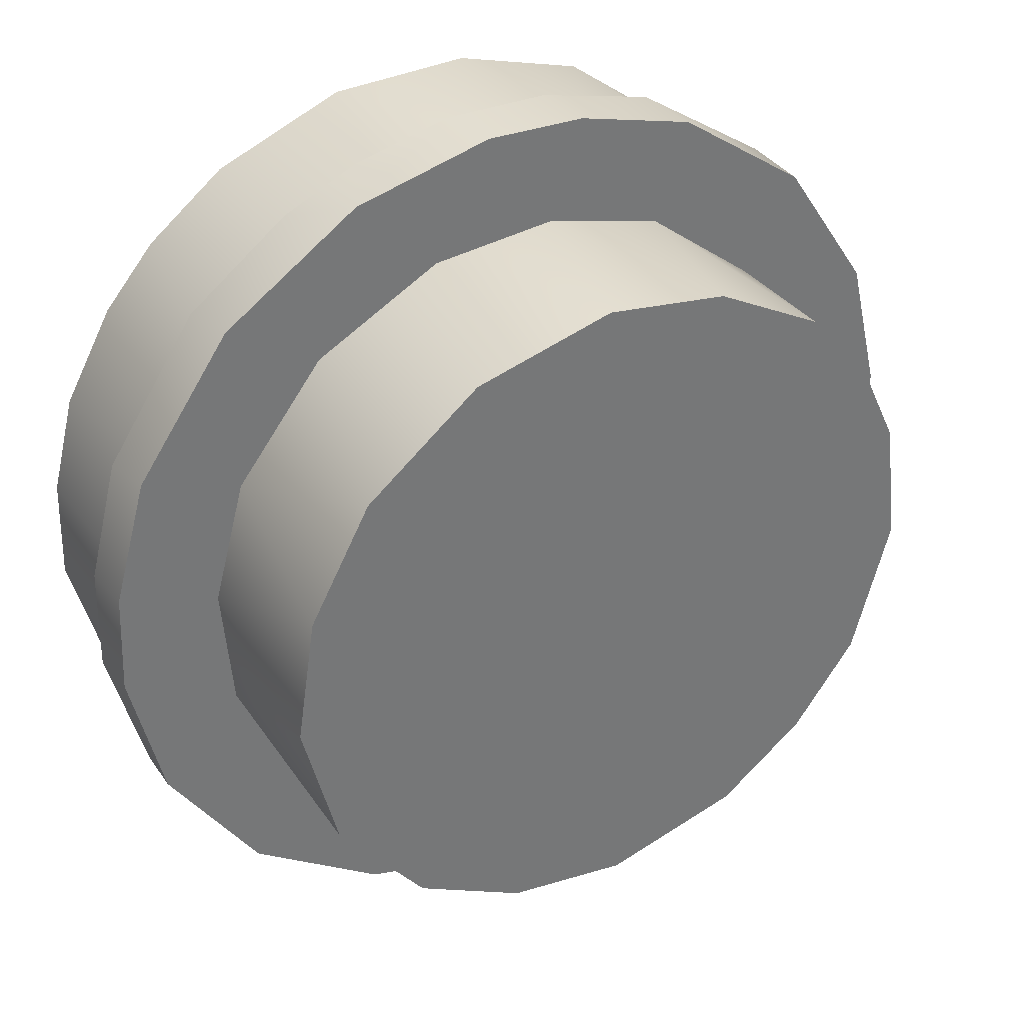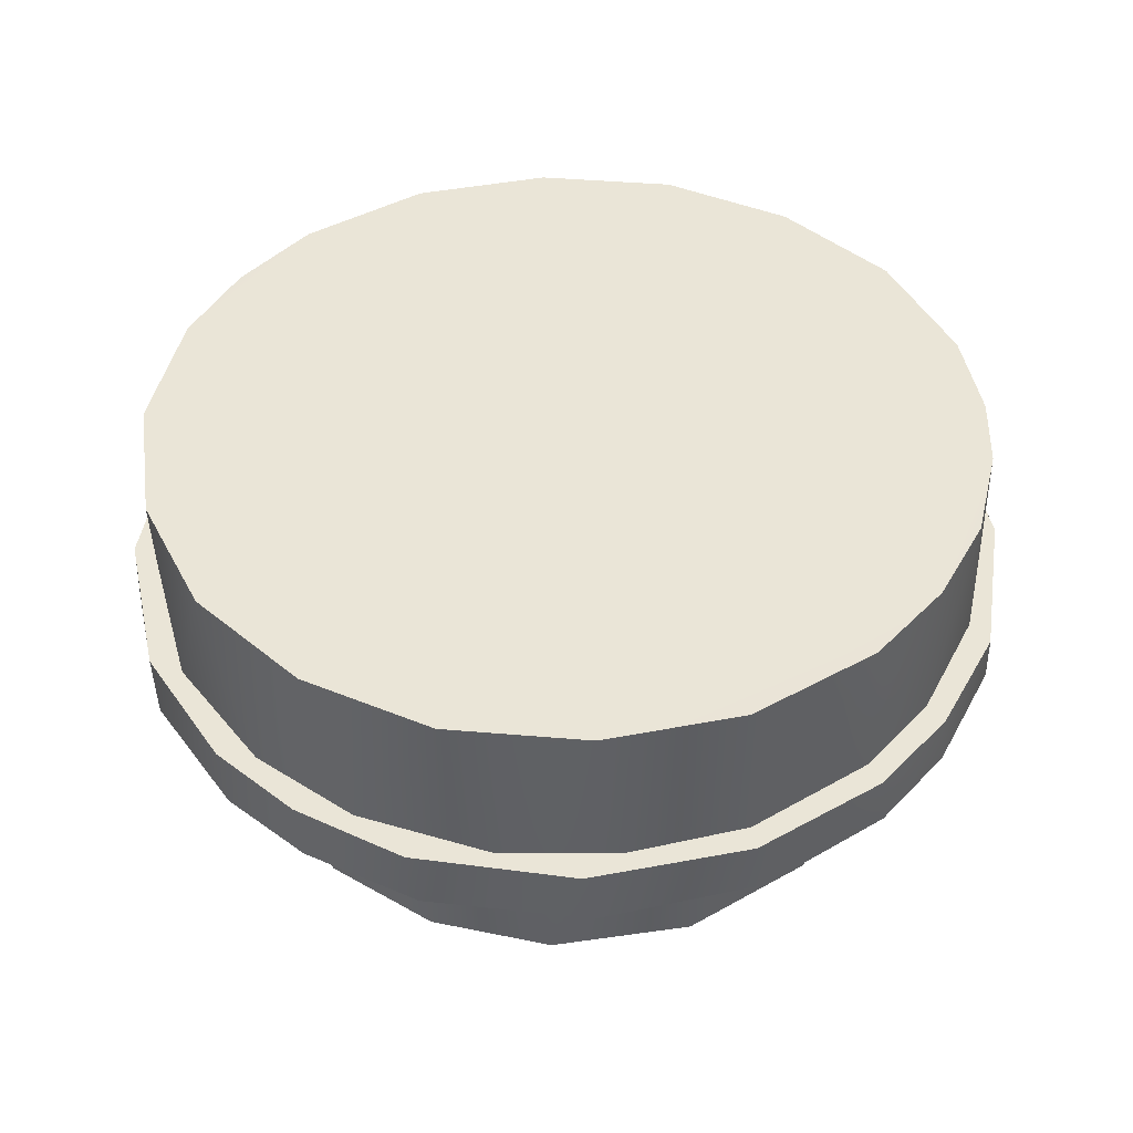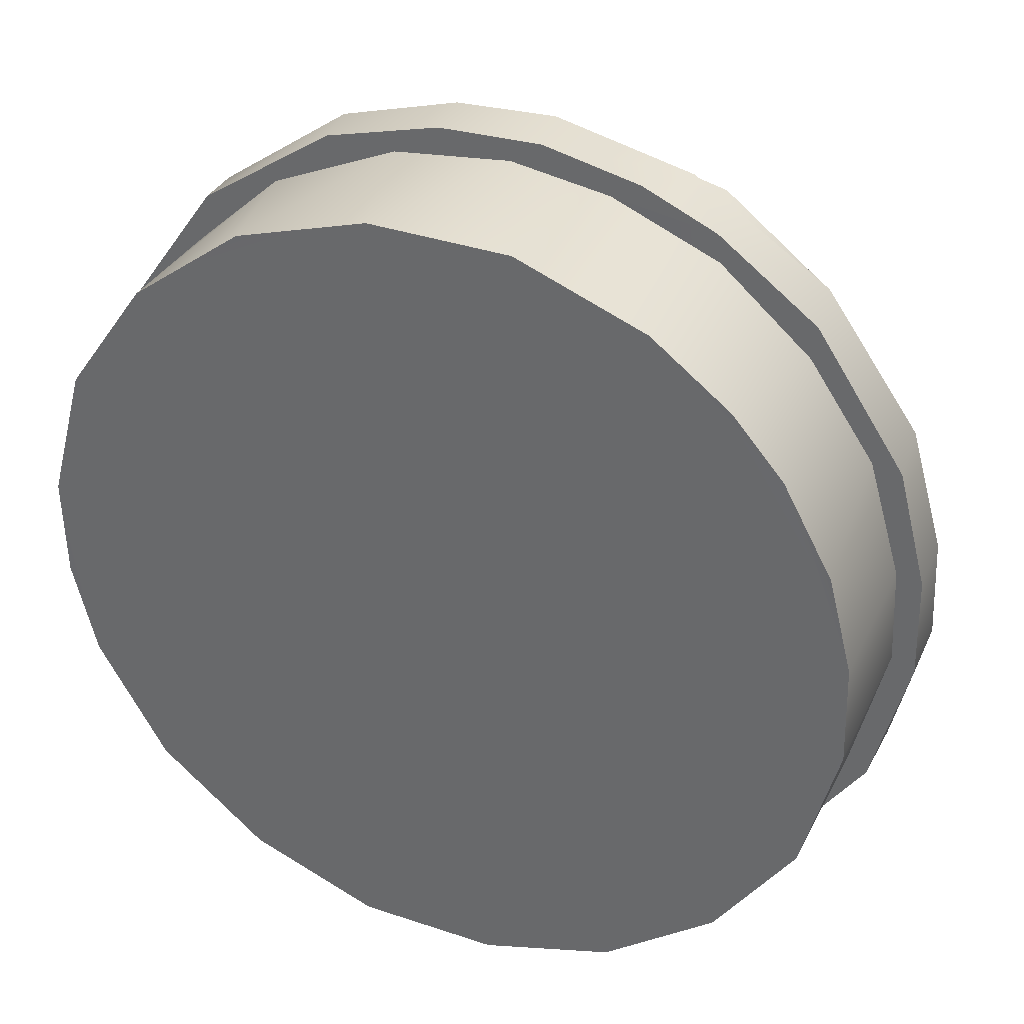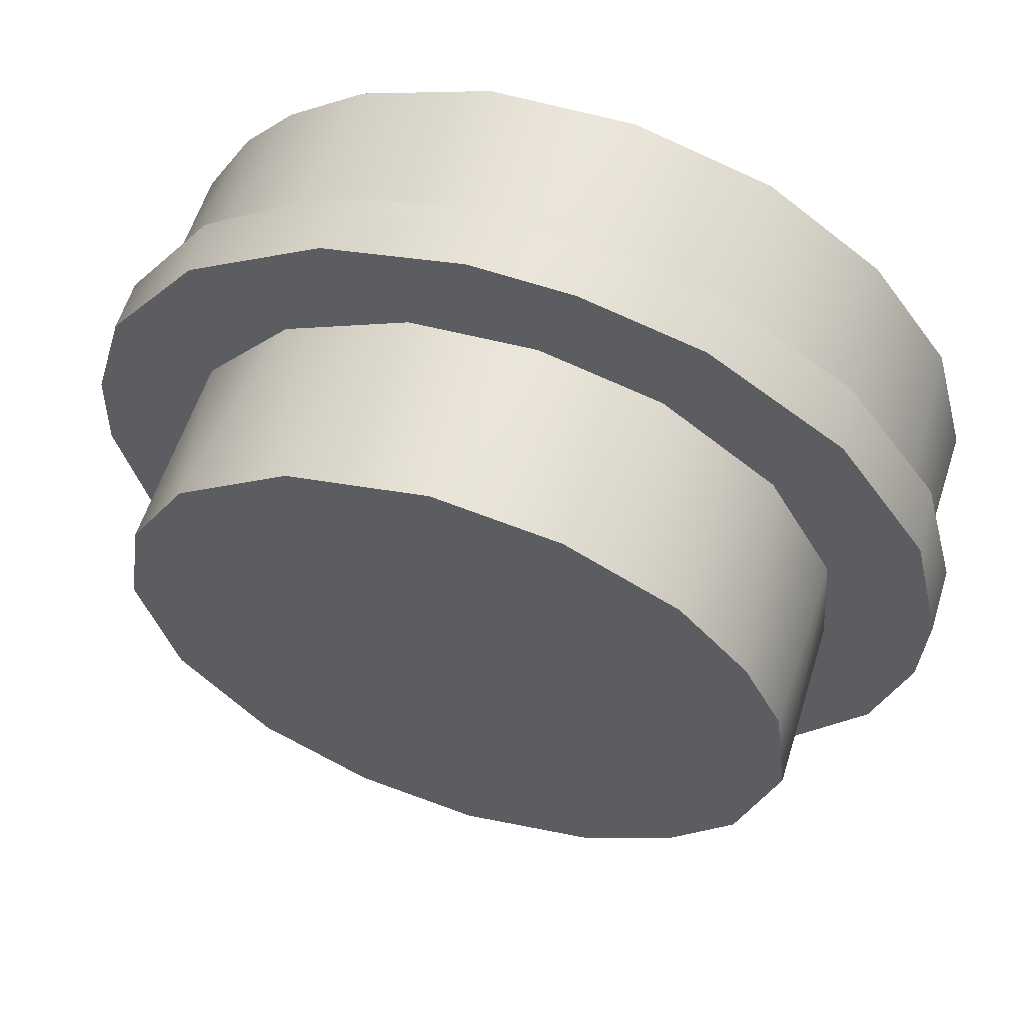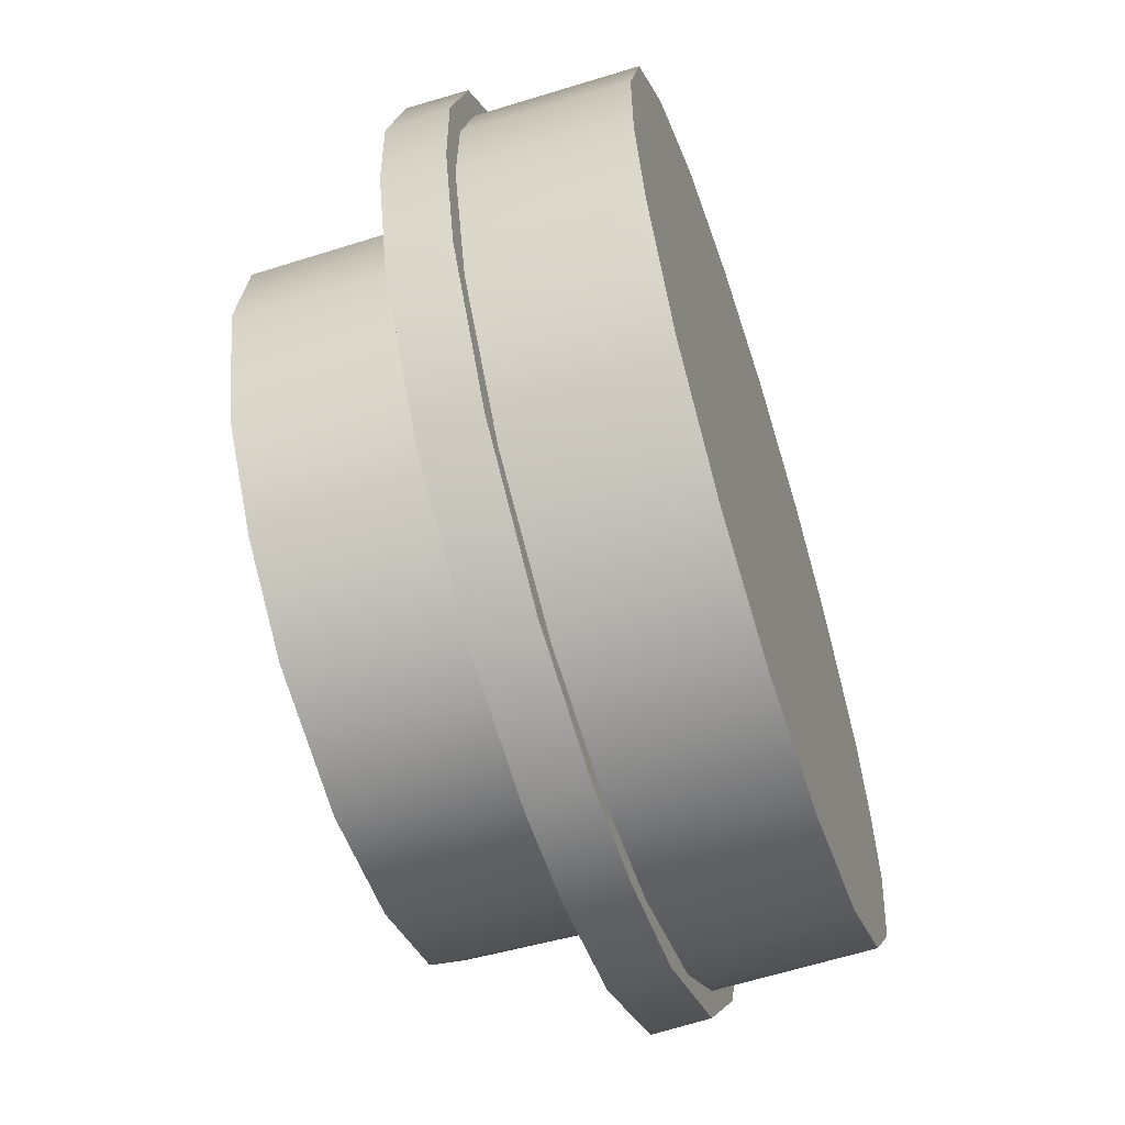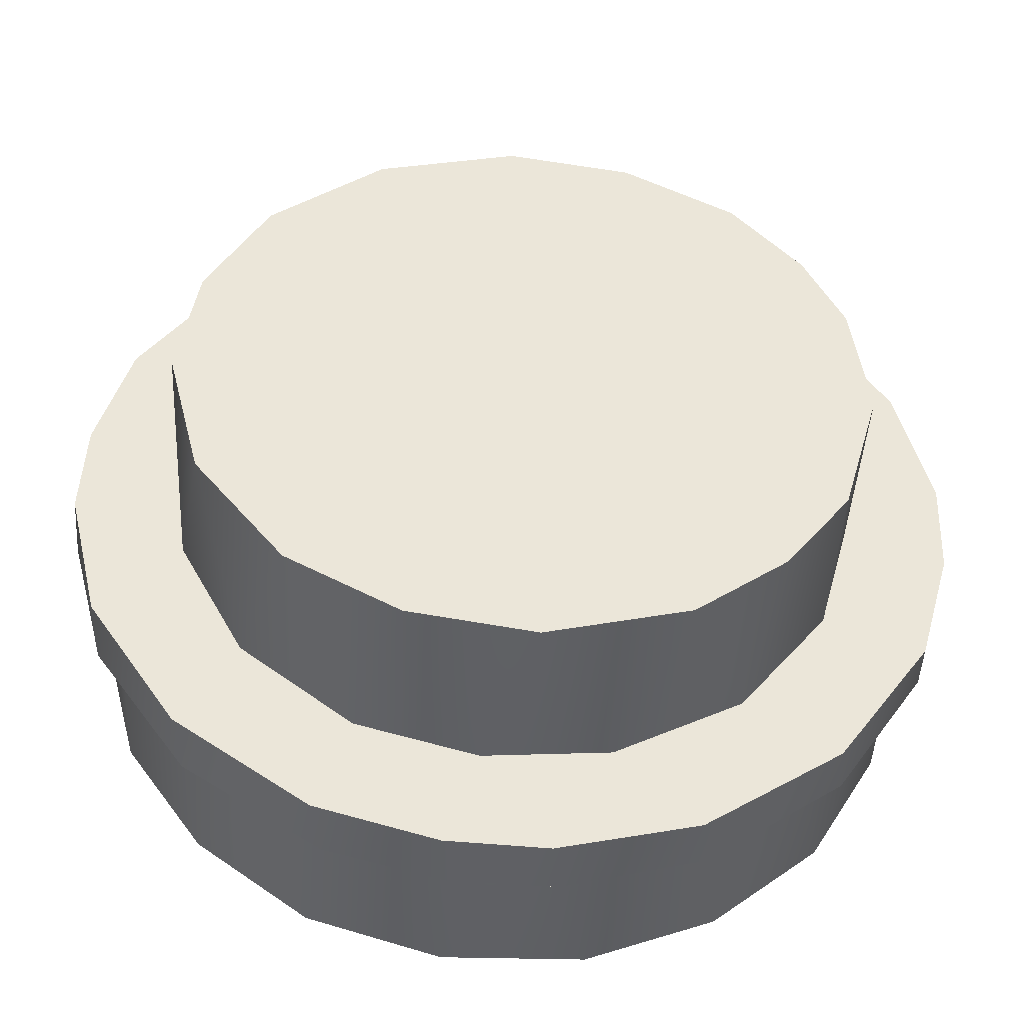
<metadata>
{"format":"obj","ext":"obj","renderer":"f3d","projection":"perspective","resolution":1024,"background":"white","views":[{"elev":35.1,"azim":149.6,"up":"+Y"},{"elev":44.2,"azim":42.4,"up":"+Z"},{"elev":34.1,"azim":23.1,"up":"+Y"},{"elev":59.7,"azim":-162.3,"up":"+Y"},{"elev":-59.8,"azim":-72.1,"up":"+Y"},{"elev":-44.6,"azim":176.3,"up":"+Y"}]}
</metadata>
<code>
v 0.04247 -0.003545 0.024
v 0.0424 -0.004374 0.04001
v 0.03911 -0.01723 0.024
v 0.03871 -0.0181 0.04002
v 0.03239 -0.02759 0.024
v 0.03063 -0.02964 0.04
v 0.02359 -0.03564 0.024
v 0.01923 -0.03816 0.04001
v 0.01054 -0.0413 0.024
v 0.005757 -0.04223 0.04
v -0.00152 -0.0426 0.024
v -0.008486 -0.04188 0.04001
v -0.01534 -0.03988 0.024
v -0.02158 -0.03676 0.04
v -0.02907 -0.03132 0.024
v -0.03257 -0.02767 0.04
v -0.03863 -0.01828 0.024
v -0.03968 -0.01556 0.04
v -0.04238 -0.004558 0.024
v -0.04213 -0.005897 0.03998
v -0.0424 0.004374 0.04001
v -0.04216 0.0057 0.024
v -0.03911 0.01723 0.024
v -0.03871 0.0181 0.04002
v -0.03239 0.02759 0.024
v -0.03063 0.02964 0.04
v -0.02359 0.03564 0.024
v -0.01923 0.03816 0.04001
v -0.01054 0.0413 0.024
v -0.005757 0.04223 0.04
v 0.00152 0.0426 0.024
v 0.008486 0.04188 0.04001
v 0.01164 0.04092 0.024
v 0.02262 0.03626 0.024
v 0.02158 0.03676 0.04
v 0.02949 0.03067 0.03998
v 0.03192 0.02813 0.024
v 0.03468 0.02464 0.03996
v 0.03863 0.01828 0.024
v 0.03968 0.01556 0.04
v 0.04206 0.006409 0.024
v 0.04213 0.005897 0.03998
v -0.01881 -0.04114 0.024
v -0.004684 -0.04488 0.024
v -0.00152 -0.0426 0.024
v 0.005858 -0.04466 0.024
v 0.01773 -0.04162 0.024
v 0.01466 0.04259 0.024
v 0.004684 0.04488 0.024
v 0.00152 0.0426 0.024
v -0.01773 0.04162 0.024
v -0.005858 0.04466 0.024
v -0.01054 0.0413 0.024
v -0.02359 0.03564 0.024
v -0.03156 0.0324 0.024
v -0.03239 0.02759 0.024
v -0.03911 0.01723 0.024
v -0.04114 0.01881 0.024
v -0.04216 0.0057 0.024
v -0.04488 0.004684 0.024
v -0.04238 -0.004558 0.024
v -0.04466 -0.005858 0.024
v -0.03863 -0.01828 0.024
v -0.04162 -0.01773 0.024
v -0.02907 -0.03132 0.024
v -0.0324 -0.03156 0.024
v -0.01534 -0.03988 0.024
v 0.02224 0.03917 0.024
v 0.01164 0.04092 0.024
v 0.02262 0.03626 0.024
v 0.0324 0.03156 0.024
v 0.03192 0.02813 0.024
v 0.04162 0.01773 0.024
v 0.03863 0.01828 0.024
v 0.04466 0.005858 0.024
v 0.04206 0.006409 0.024
v 0.04488 -0.004684 0.024
v 0.04247 -0.003545 0.024
v 0.04114 -0.01881 0.024
v 0.03911 -0.01723 0.024
v 0.03156 -0.0324 0.024
v 0.03239 -0.02759 0.024
v 0.02359 -0.03564 0.024
v 0.01054 -0.0413 0.024
v -0.009487 -0.03341 0.018
v -0.03156 -0.0324 0.018
v -0.02226 -0.02666 0.018
v 0.003166 -0.03448 0.018
v 0.0324 -0.03156 0.018
v 0.01881 -0.04114 0.018
v 0.006588 -0.04456 0.018
v -0.003643 -0.04498 0.018
v -0.01773 -0.04162 0.018
v 0.003643 0.04498 0.018
v 0.01773 0.04162 0.018
v 0.03156 0.0324 0.018
v 0.009487 0.03341 0.018
v -0.003166 0.03448 0.018
v -0.0324 0.03156 0.018
v -0.01881 0.04114 0.018
v -0.006588 0.04456 0.018
v -0.04114 -0.01881 0.018
v -0.03118 -0.0153 0.018
v -0.03448 -0.003166 0.018
v -0.04456 -0.006588 0.018
v -0.04498 0.003643 0.018
v -0.03341 0.009487 0.018
v -0.04162 0.01773 0.018
v -0.02666 0.02226 0.018
v -0.0153 0.03118 0.018
v 0.0153 -0.03118 0.018
v 0.04162 -0.01773 0.018
v 0.02666 -0.02226 0.018
v 0.03341 -0.009487 0.018
v 0.04498 -0.003643 0.018
v 0.03448 0.003166 0.018
v 0.04456 0.006588 0.018
v 0.04114 0.01881 0.018
v 0.03118 0.0153 0.018
v 0.02226 0.02666 0.018
v 0.03448 0.003166 0.018
v 0.03471 -0.001301 0
v 0.03278 0.01113 0
v 0.03118 0.0153 0.018
v 0.02666 0.02226 0
v 0.02226 0.02666 0.018
v 0.0153 0.03118 0
v 0.009487 0.03341 0.018
v 0.001301 0.03471 0
v -0.003166 0.03448 0.018
v -0.01113 0.03278 0
v -0.0153 0.03118 0.018
v -0.02226 0.02666 0
v -0.02666 0.02226 0.018
v -0.02914 0.01854 0
v -0.03341 0.009487 0.018
v -0.03306 0.01026 0
v -0.03465 -0.002333 0
v -0.03448 -0.003166 0.018
v -0.03118 -0.0153 0.018
v -0.03071 -0.01623 0
v -0.02226 -0.02666 0.018
v -0.0242 -0.02465 0
v -0.0153 -0.03118 0
v -0.009487 -0.03341 0.018
v -0.001301 -0.03471 0
v 0.003166 -0.03448 0.018
v 0.01113 -0.03278 0
v 0.0153 -0.03118 0.018
v 0.02226 -0.02666 0
v 0.02666 -0.02226 0.018
v 0.03118 -0.0153 0
v 0.03341 -0.009487 0.018
v 0.04498 -0.003643 0.018
v 0.04488 -0.004684 0.024
v 0.04162 -0.01773 0.018
v 0.04114 -0.01881 0.024
v 0.0324 -0.03156 0.018
v 0.03156 -0.0324 0.024
v 0.01881 -0.04114 0.018
v 0.01773 -0.04162 0.024
v 0.006588 -0.04456 0.018
v 0.005858 -0.04466 0.024
v -0.003643 -0.04498 0.018
v -0.004684 -0.04488 0.024
v -0.01773 -0.04162 0.018
v -0.01881 -0.04114 0.024
v -0.03156 -0.0324 0.018
v -0.0324 -0.03156 0.024
v -0.04114 -0.01881 0.018
v -0.04162 -0.01773 0.024
v -0.04456 -0.006588 0.018
v -0.04466 -0.005858 0.024
v -0.04498 0.003643 0.018
v -0.04488 0.004684 0.024
v -0.04162 0.01773 0.018
v -0.04114 0.01881 0.024
v -0.0324 0.03156 0.018
v -0.03156 0.0324 0.024
v -0.01881 0.04114 0.018
v -0.01773 0.04162 0.024
v -0.006588 0.04456 0.018
v -0.005858 0.04466 0.024
v 0.003643 0.04498 0.018
v 0.004684 0.04488 0.024
v 0.01773 0.04162 0.018
v 0.01466 0.04259 0.024
v 0.02224 0.03917 0.024
v 0.03156 0.0324 0.018
v 0.0324 0.03156 0.024
v 0.04114 0.01881 0.018
v 0.04162 0.01773 0.024
v 0.04456 0.006588 0.018
v 0.04466 0.005858 0.024
v 0.01113 -0.03278 0
v -0.001301 -0.03471 0
v -0.0153 -0.03118 0
v 0.02226 -0.02666 0
v -0.0242 -0.02465 0
v 0.03118 -0.0153 0
v -0.03071 -0.01623 0
v 0.03471 -0.001301 0
v -0.03465 -0.002333 0
v 0.03278 0.01113 0
v -0.03306 0.01026 0
v 0.02666 0.02226 0
v -0.02914 0.01854 0
v -0.02226 0.02666 0
v 0.0153 0.03118 0
v -0.01113 0.03278 0
v 0.001301 0.03471 0
f 1 2 3
f 3 2 4
f 3 4 5
f 5 4 6
f 5 6 7
f 7 6 8
f 7 8 9
f 9 8 10
f 9 10 11
f 11 10 12
f 11 12 13
f 13 12 14
f 13 14 15
f 15 14 16
f 15 16 17
f 17 16 18
f 17 18 19
f 19 18 20
f 19 20 21
f 19 21 22
f 22 21 23
f 23 21 24
f 23 24 25
f 25 24 26
f 25 26 27
f 27 26 28
f 27 28 29
f 29 28 30
f 29 30 31
f 31 30 32
f 31 32 33
f 33 32 34
f 34 32 35
f 34 35 36
f 34 36 37
f 37 36 38
f 37 38 39
f 39 38 40
f 39 40 41
f 41 40 42
f 41 42 1
f 1 42 2
f 42 26 10
f 43 44 45
f 46 47 44
f 44 47 45
f 48 49 50
f 50 49 51
f 51 49 52
f 50 51 53
f 53 51 54
f 54 51 55
f 54 55 56
f 56 55 57
f 57 55 58
f 57 58 59
f 59 58 60
f 59 60 61
f 61 60 62
f 61 62 63
f 63 62 64
f 63 64 65
f 65 64 66
f 65 66 67
f 67 66 43
f 67 43 45
f 48 50 68
f 68 50 69
f 68 69 70
f 68 70 71
f 71 70 72
f 71 72 73
f 73 72 74
f 73 74 75
f 75 74 76
f 75 76 77
f 77 76 78
f 77 78 79
f 79 78 80
f 79 80 81
f 81 80 82
f 81 82 83
f 81 83 47
f 47 83 84
f 84 45 47
f 85 86 87
f 88 89 90
f 88 90 91
f 88 91 92
f 88 92 93
f 88 93 86
f 86 85 88
f 94 95 96
f 94 96 97
f 94 97 98
f 94 98 99
f 94 99 100
f 94 100 101
f 87 86 102
f 87 102 103
f 103 102 104
f 104 102 105
f 104 105 106
f 104 106 107
f 107 106 108
f 107 108 109
f 109 108 99
f 109 99 110
f 110 99 98
f 111 89 88
f 89 111 112
f 112 111 113
f 112 113 114
f 112 114 115
f 115 114 116
f 115 116 117
f 117 116 118
f 118 116 119
f 118 119 120
f 118 120 96
f 96 120 97
f 121 122 123
f 121 123 124
f 124 123 125
f 124 125 126
f 126 125 127
f 126 127 128
f 128 127 129
f 128 129 130
f 130 129 131
f 130 131 132
f 132 131 133
f 132 133 134
f 134 133 135
f 134 135 136
f 136 135 137
f 136 137 138
f 136 138 139
f 139 138 140
f 140 138 141
f 140 141 142
f 142 141 143
f 142 143 144
f 142 144 145
f 145 144 146
f 145 146 147
f 147 146 148
f 147 148 149
f 149 148 150
f 149 150 151
f 151 150 152
f 151 152 153
f 153 152 122
f 153 122 121
f 154 155 156
f 156 155 157
f 156 157 158
f 158 157 159
f 158 159 160
f 160 159 161
f 160 161 162
f 162 161 163
f 162 163 164
f 164 163 165
f 164 165 166
f 166 165 167
f 166 167 168
f 168 167 169
f 168 169 170
f 170 169 171
f 170 171 172
f 172 171 173
f 172 173 174
f 174 173 175
f 174 175 176
f 176 175 177
f 176 177 178
f 178 177 179
f 178 179 180
f 180 179 181
f 180 181 182
f 182 181 183
f 182 183 184
f 184 183 185
f 184 185 186
f 186 185 187
f 186 187 188
f 186 188 189
f 189 188 190
f 189 190 191
f 191 190 192
f 191 192 193
f 193 192 194
f 193 194 154
f 154 194 155
f 195 196 197
f 195 197 198
f 198 197 199
f 198 199 200
f 200 199 201
f 200 201 202
f 202 201 203
f 202 203 204
f 204 203 205
f 204 205 206
f 206 205 207
f 206 207 208
f 206 208 209
f 209 208 210
f 209 210 211
f 4 2 42
f 42 40 38
f 38 36 35
f 35 32 30
f 30 28 26
f 26 24 21
f 21 20 18
f 18 16 14
f 14 12 10
f 10 8 6
f 6 4 42
f 42 38 35
f 35 30 26
f 26 21 18
f 18 14 10
f 10 6 42
f 42 35 26
f 26 18 10

</code>
